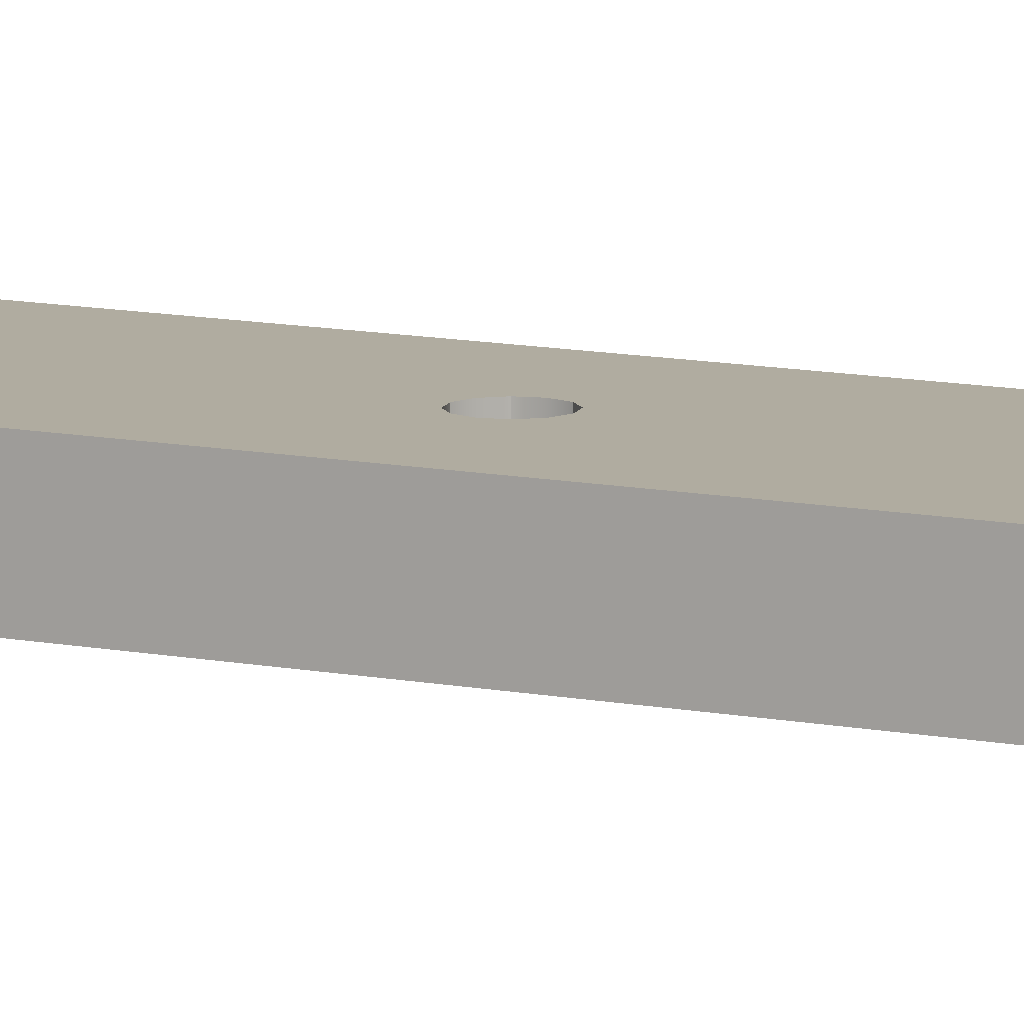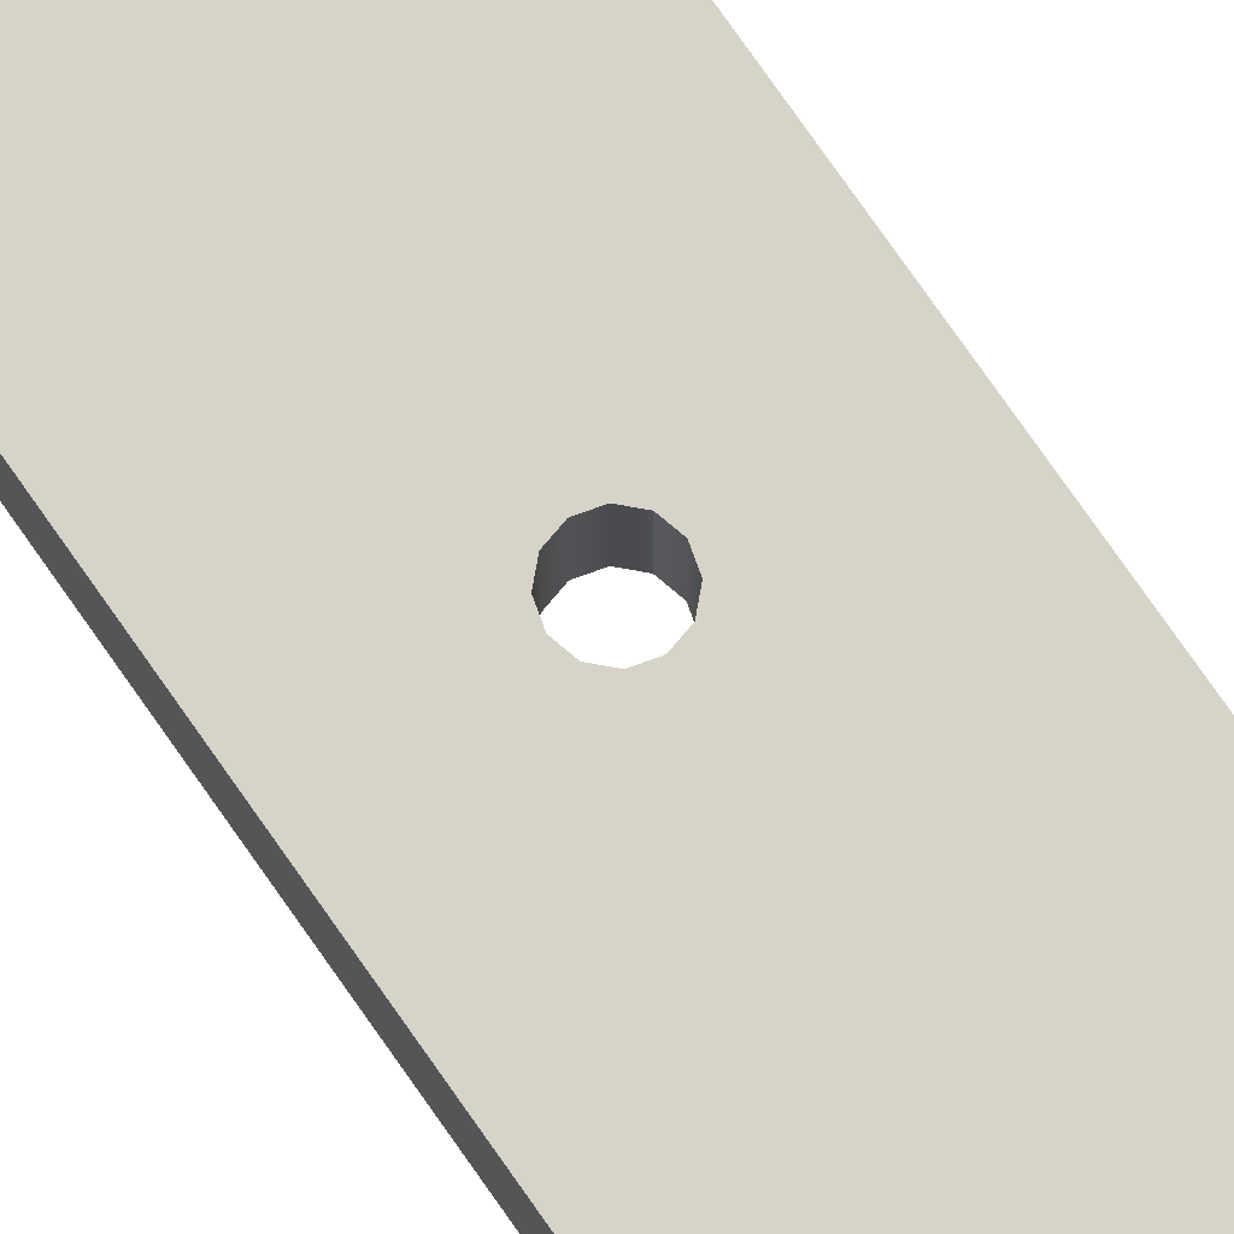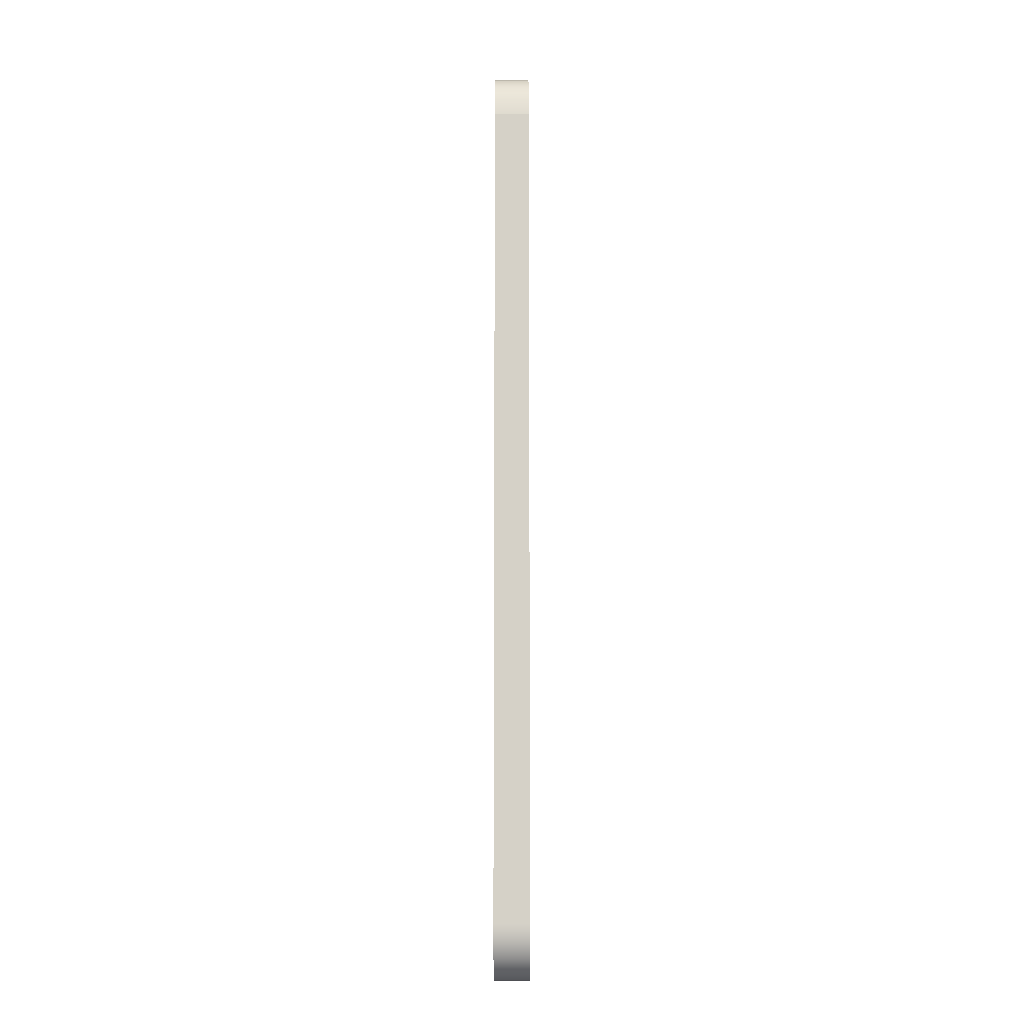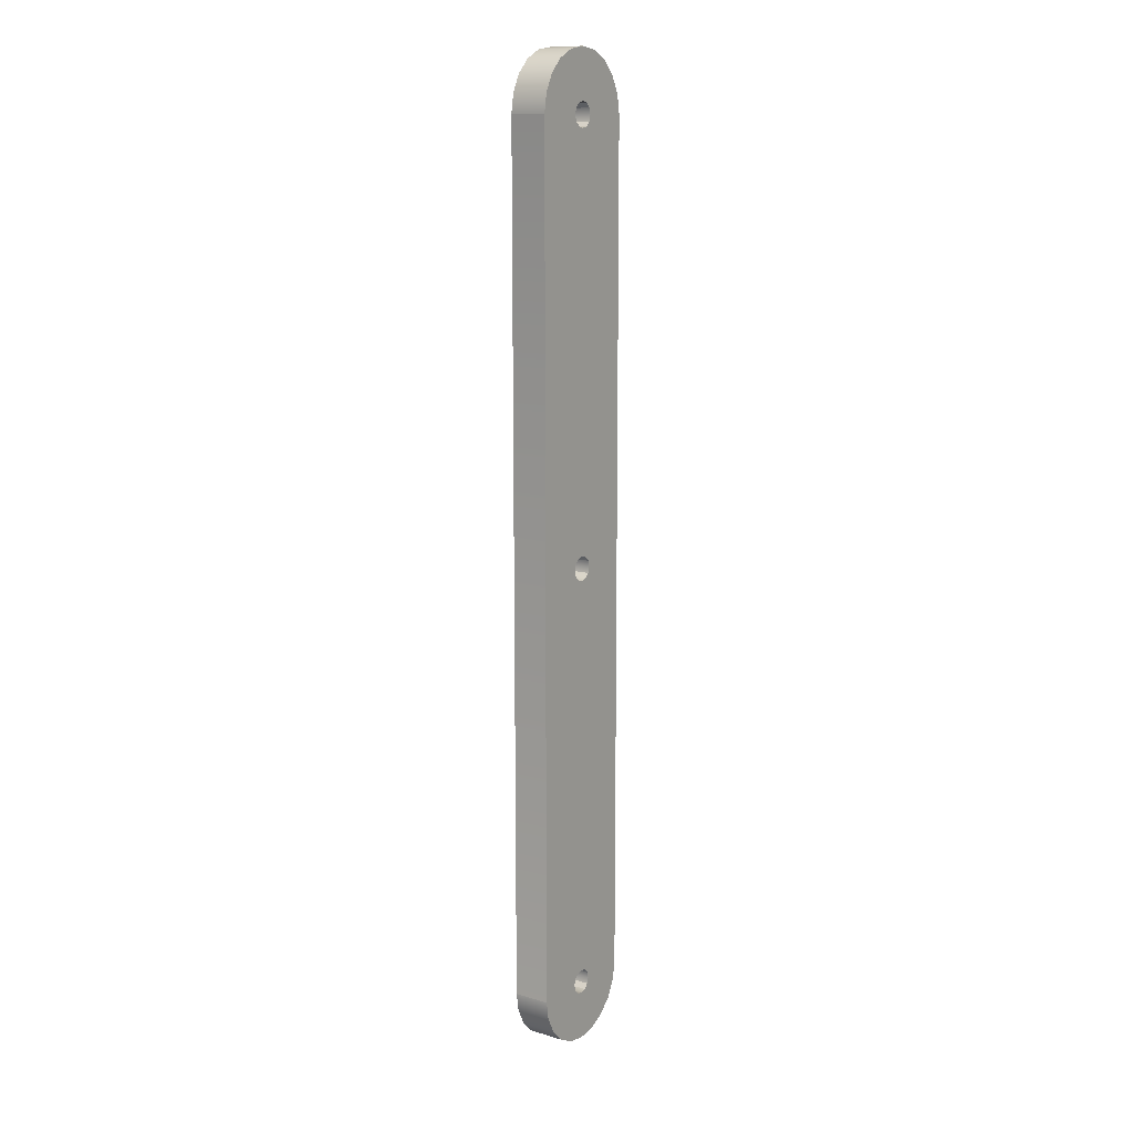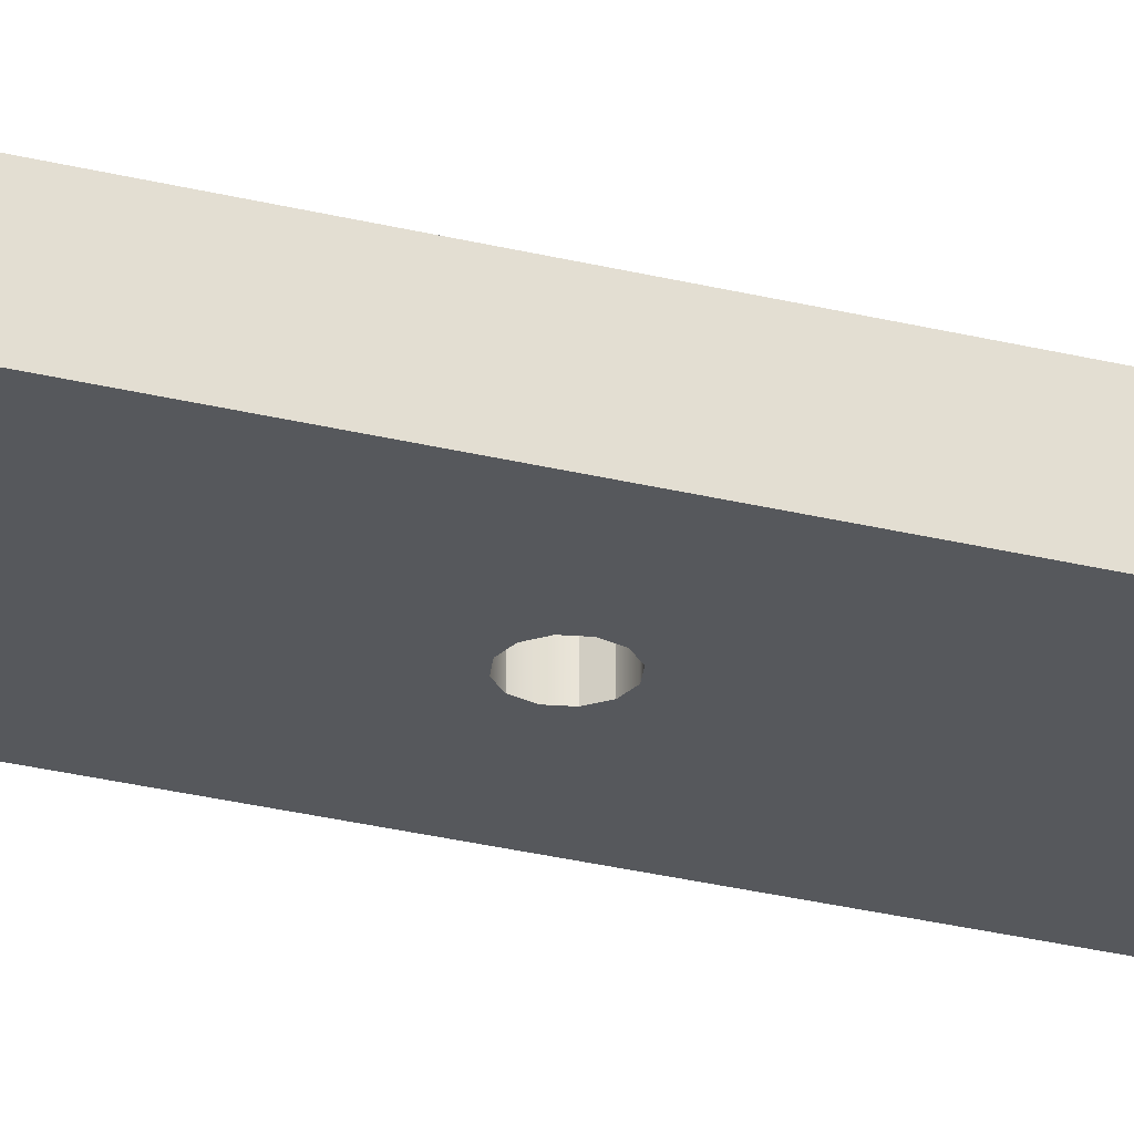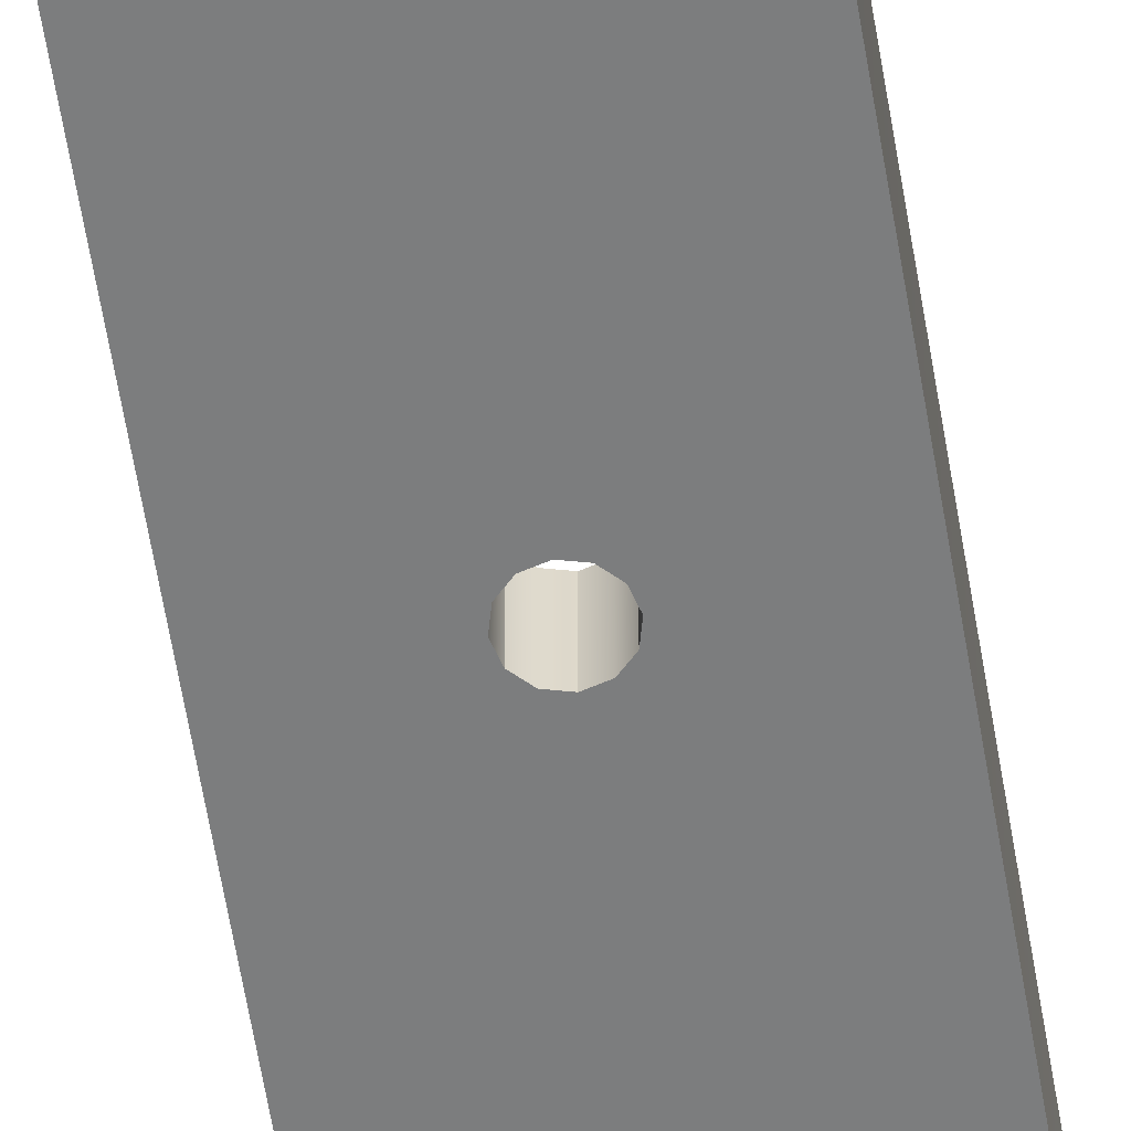
<metadata>
{"format":"obj","ext":"obj","renderer":"f3d","projection":"perspective","resolution":1024,"background":"white","views":[{"elev":9.9,"azim":119.2,"up":"+Z"},{"elev":76.0,"azim":145.1,"up":"+Z"},{"elev":-10.5,"azim":90.2,"up":"+Y"},{"elev":12.3,"azim":-55.4,"up":"+Y"},{"elev":-28.0,"azim":69.0,"up":"+Z"},{"elev":-59.0,"azim":-170.8,"up":"+Z"}]}
</metadata>
<code>
o bar
v -0.000501 -0.03587 0.0015
v -0.001545 -0.03975 0.0015
v -0.001545 -0.03975 -0.0015
v -0.000868 -0.0355 0.0015
v -0.000869 0.0355 0.0015
v -0.001002 -0.035 0.0015
v -0.002939 -0.03905 0.0015
v -0.002939 -0.03905 -0.0015
v -0.000869 0.0355 -0.0015
v 0.000501 0.000869 -0.0015
v -1e-06 0.001003 -0.0015
v -0.001002 1e-06 0.0015
v -0.004045 -0.03794 0.0015
v -0.004045 -0.03794 -0.0015
v -0.000502 0.03587 0.0015
v -0.001003 1e-06 -0.0015
v -0.000869 0.000502 -0.0015
v -0.000868 0.000502 0.0015
v -0.004755 -0.03655 0.0015
v -0.004755 -0.03655 -0.0015
v 0.000868 0.000502 -0.0015
v -0.000502 0.000869 -0.0015
v -0.000501 0.000869 0.0015
v -0.005 -0.035 0.0015
v -0.005 -0.035 -0.0015
v 0.001002 1e-06 -0.0015
v -0.000502 0.03587 -0.0015
v -0.001003 0.035 0.0015
v -0 0.001003 0.0015
v -0.005 0.001003 -0.0015
v 0.000502 0.000869 0.0015
v -0.000868 -0.0345 -0.0015
v -0.000501 -0.03587 -0.0015
v -0.001546 0.03976 0.0015
v -0.00294 0.03905 0.0015
v -0.004046 0.03794 0.0015
v -0.004756 0.03655 0.0015
v -0.000501 -0.03413 -0.0015
v -0.000868 -0.0355 -0.0015
v -1e-06 0.036 0.0015
v -0 -0.034 -0.0015
v 0.000869 0.000502 0.0015
v 0.000501 0.03587 0.0015
v -0.001002 -0.035 -0.0015
v 0.000502 -0.03413 -0.0015
v 0.001003 1e-06 0.0015
v 0.000869 -0.0345 -0.0015
v 0.000868 0.0355 0.0015
v -0.000868 -0.0345 0.0015
v 0.005 -0.035 -0.0015
v 0.005 -0.035 0.0015
v 0.004756 -0.03655 0.0015
v 0.004756 -0.03655 -0.0015
v -0.000501 -0.03413 0.0015
v -0.004999 -0.03499 -0.0015
v 0.004045 -0.03794 0.0015
v 0.004999 0.035 0.0015
v 0.004045 -0.03794 -0.0015
v -0 -0.034 0.0015
v 0.000502 -0.03413 0.0015
v 0.002939 -0.03905 0.0015
v 0.002939 -0.03905 -0.0015
v -1e-06 -0.001002 -0.0015
v 0.000869 -0.0345 0.0015
v 0.001545 -0.03975 0.0015
v 0.001545 -0.03975 -0.0015
v 0.004755 0.03655 0.0015
v 0.004044 0.03794 0.0015
v 0.002938 0.03905 0.0015
v 0.000869 -0.0005 0.0015
v 0.000502 -0.000867 0.0015
v 0.001002 0.035 0.0015
v -0 -0.001002 0.0015
v -0.005 0.03499 0.0015
v 0.005001 0.001003 -0.0015
v 0.005001 -0.035 -0.0015
v -0 -0.04 0.0015
v -0 -0.04 -0.0015
v 0.004999 -0.035 -0.0015
v 0.000868 0.0345 -0.0015
v 0.000868 0.0345 0.0015
v 0.001002 0.035 -0.0015
v -0.005 0.001003 0.0015
v 0.001544 0.03976 0.0015
v -1e-06 0.04 0.0015
v 0.000501 0.03413 -0.0015
v 0.000501 0.03413 0.0015
v -1e-06 0.034 0.0015
v -1e-06 0.034 -0.0015
v -0.000502 0.03413 -0.0015
v -0.000502 0.03413 0.0015
v 0.005001 0.001003 0.0015
v 0.005 0.035 0.0015
v -0.000869 0.0345 -0.0015
v -0.000869 0.0345 0.0015
v 0.005001 -0.035 0.0015
v 0.005 0.035 -0.0015
v -0.001003 0.035 -0.0015
v -0.004999 -0.03499 0.0015
v -0.005 0.03499 -0.0015
v -0.005001 0.035 0.0015
v -0.005001 0.035 -0.0015
v -0.004756 0.03655 -0.0015
v -0.004046 0.03794 -0.0015
v -0.00294 0.03905 -0.0015
v -0.001546 0.03976 -0.0015
v -0.000501 -0.000867 0.0015
v -1e-06 0.036 -0.0015
v -0.000868 -0.0005 0.0015
v 0.000501 0.03587 -0.0015
v 0.000868 0.0355 -0.0015
v 0.004999 0.035 -0.0015
v 0.001003 -0.035 0.0015
v 0.000869 -0.0355 0.0015
v -1e-06 0.04 -0.0015
v 0.001544 0.03976 -0.0015
v 0.002938 0.03905 -0.0015
v 0.004044 0.03794 -0.0015
v 0.004755 0.03655 -0.0015
v 0.000502 -0.03587 0.0015
v -0 -0.036 0.0015
v 0.000868 -0.0005 -0.0015
v 0.000501 -0.000867 -0.0015
v -0.000502 -0.000867 -0.0015
v 0.004999 -0.035 0.0015
v -0.000869 -0.0005 -0.0015
v 0.000869 -0.0355 -0.0015
v 0.001003 -0.035 -0.0015
v 0.000502 -0.03587 -0.0015
v -0 -0.036 -0.0015
f 2 7 8
f 2 8 3
f 7 13 14
f 7 14 8
f 12 16 17
f 12 17 18
f 13 19 20
f 13 20 14
f 18 17 22
f 18 22 23
f 100 94 11
f 5 9 27
f 5 27 15
f 5 37 28
f 19 24 25
f 19 25 20
f 23 22 11
f 23 11 29
f 15 35 5
f 37 101 28
f 10 31 29
f 10 29 11
f 37 5 36
f 36 5 35
f 55 63 32
f 39 4 1
f 39 1 33
f 40 43 84
f 21 42 31
f 21 31 10
f 4 39 44
f 4 44 6
f 26 46 42
f 26 42 21
f 67 68 48
f 32 6 44
f 32 49 6
f 72 67 48
f 50 51 52
f 50 52 53
f 49 32 38
f 49 38 54
f 32 44 55
f 54 38 41
f 54 41 59
f 52 56 58
f 52 58 53
f 57 67 72
f 45 60 59
f 45 59 41
f 56 61 62
f 56 62 58
f 41 38 63
f 38 32 63
f 124 63 55
f 45 41 63
f 63 123 45
f 47 45 123
f 47 64 60
f 47 60 45
f 61 65 66
f 61 66 62
f 99 49 73
f 21 75 26
f 79 123 76
f 47 123 79
f 80 81 72
f 80 72 82
f 43 48 68
f 68 69 43
f 69 84 43
f 84 85 40
f 85 34 40
f 15 40 34
f 34 35 15
f 86 87 81
f 86 81 80
f 29 31 87
f 23 29 88
f 83 88 91
f 91 95 83
f 89 88 87
f 89 87 86
f 90 91 88
f 90 88 89
f 104 105 9
f 92 57 81
f 72 81 57
f 93 57 92
f 94 95 91
f 94 91 90
f 75 92 96
f 75 96 76
f 97 93 92
f 97 92 75
f 95 94 98
f 95 98 28
f 25 24 99
f 25 99 55
f 104 9 103
f 9 98 103
f 100 102 98
f 102 103 98
f 9 5 98
f 28 98 5
f 100 74 101
f 100 101 102
f 48 82 72
f 108 27 106
f 94 100 98
f 55 99 83
f 55 83 30
f 27 9 105
f 12 83 109
f 106 115 108
f 24 19 6
f 90 11 94
f 89 11 90
f 86 75 89
f 89 75 10
f 10 11 89
f 22 100 11
f 22 17 100
f 30 83 100
f 111 119 82
f 21 10 75
f 75 86 80
f 82 112 80
f 75 80 112
f 75 112 97
f 1 4 7
f 19 13 4
f 4 6 19
f 13 7 4
f 121 1 2
f 6 99 24
f 83 74 100
f 115 116 108
f 105 106 27
f 110 108 116
f 116 117 110
f 117 118 110
f 111 110 118
f 118 119 111
f 112 82 119
f 102 101 37
f 102 37 103
f 2 77 121
f 74 28 101
f 37 36 104
f 37 104 103
f 122 70 46
f 122 46 26
f 71 96 70
f 36 35 105
f 36 105 104
f 113 114 52
f 123 71 70
f 123 70 122
f 35 34 106
f 35 106 105
f 7 2 1
f 77 65 121
f 120 121 65
f 63 73 71
f 63 71 123
f 124 107 73
f 124 73 63
f 56 52 114
f 65 61 120
f 61 56 120
f 114 120 56
f 51 113 52
f 125 113 51
f 126 109 107
f 126 107 124
f 65 77 78
f 65 78 66
f 3 78 77
f 3 77 2
f 109 126 16
f 109 16 12
f 51 50 79
f 51 79 125
f 127 114 113
f 127 113 128
f 129 120 114
f 129 114 127
f 130 121 120
f 130 120 129
f 39 20 44
f 33 8 39
f 130 33 121
f 1 121 33
f 64 47 113
f 128 113 47
f 3 8 33
f 14 39 8
f 20 39 14
f 25 44 20
f 83 18 23
f 87 88 29
f 96 125 79
f 96 79 76
f 42 92 31
f 92 87 31
f 50 53 128
f 46 92 42
f 127 128 53
f 18 83 12
f 99 109 83
f 115 106 85
f 34 85 106
f 6 49 99
f 115 85 84
f 115 84 116
f 84 69 117
f 84 117 116
f 33 130 3
f 78 3 130
f 129 66 130
f 68 118 117
f 68 117 69
f 67 119 118
f 67 118 68
f 57 112 67
f 67 112 119
f 79 50 128
f 128 47 79
f 53 58 127
f 129 127 58
f 58 62 129
f 66 129 62
f 78 130 66
f 27 108 40
f 27 40 15
f 64 113 125
f 110 43 40
f 110 40 108
f 54 73 49
f 111 48 43
f 111 43 110
f 82 48 111
f 59 60 73
f 71 73 60
f 71 60 64
f 54 59 73
f 99 73 107
f 99 107 109
f 57 93 112
f 97 112 93
f 55 44 25
f 46 70 92
f 92 70 96
f 64 125 71
f 96 71 125
f 26 75 122
f 83 23 88
f 81 87 92
f 75 76 122
f 123 122 76
f 28 74 95
f 74 83 95
f 124 55 126
f 55 30 126
f 16 126 30
f 17 16 30
f 30 100 17

</code>
